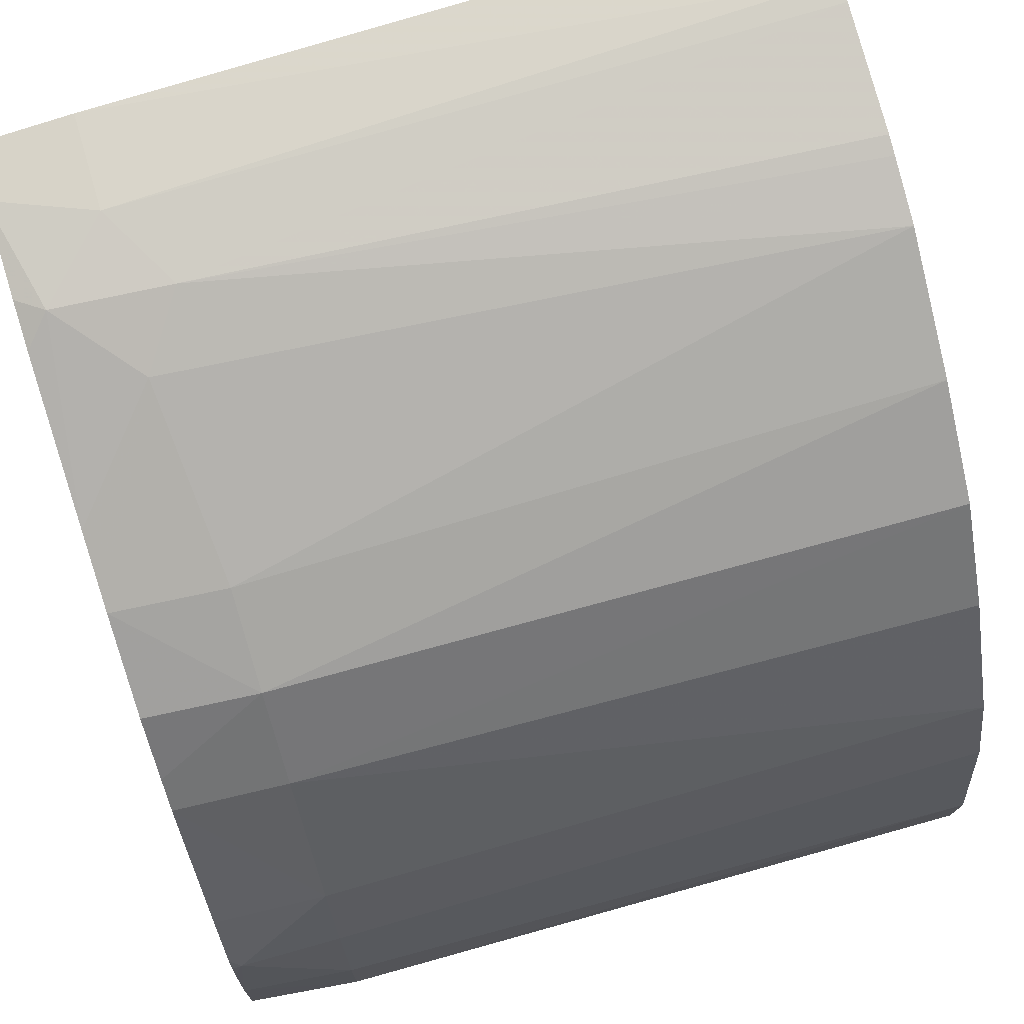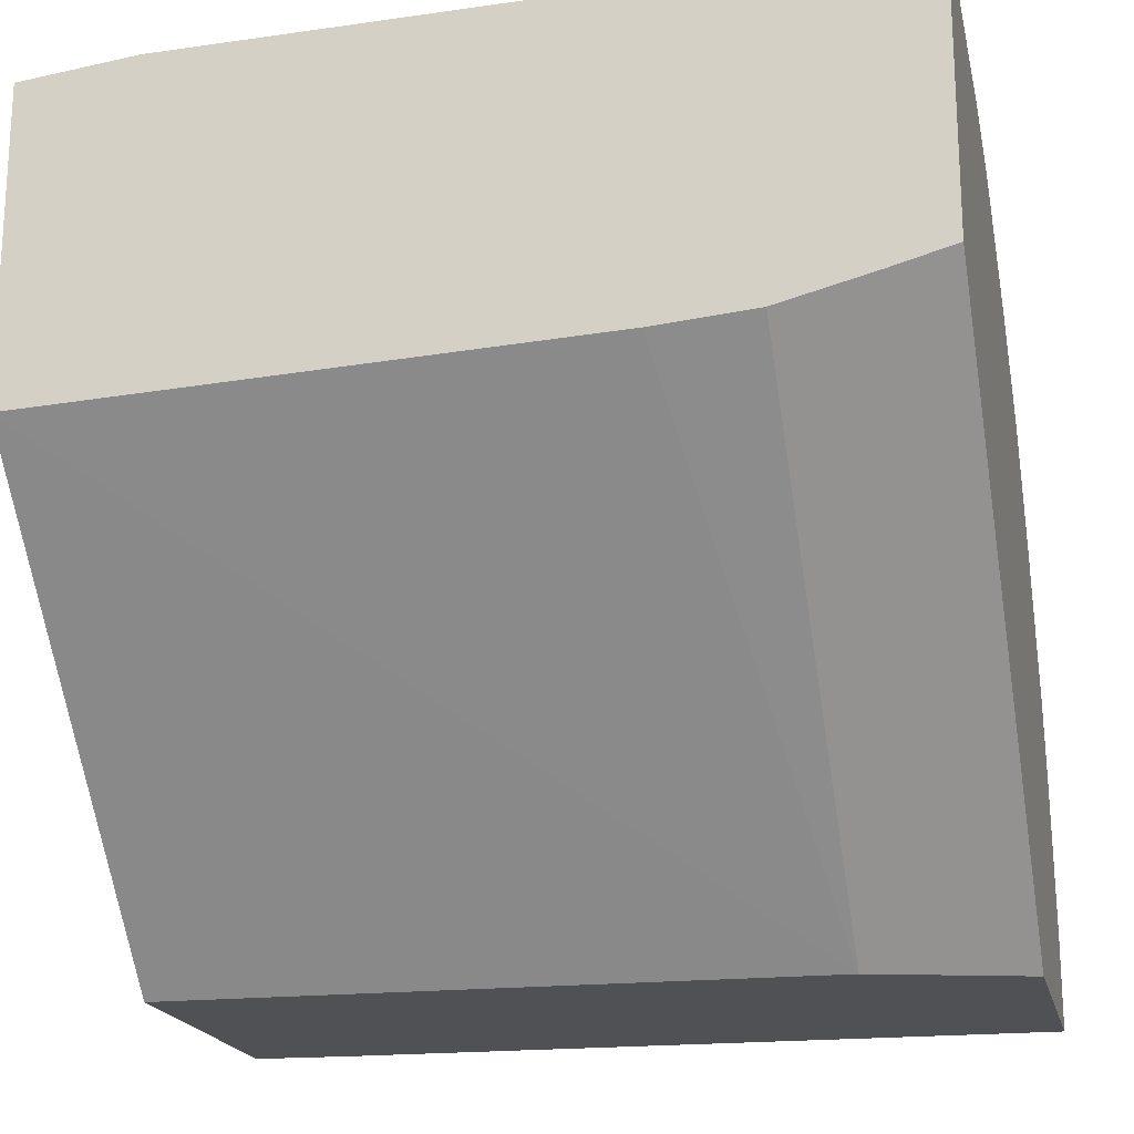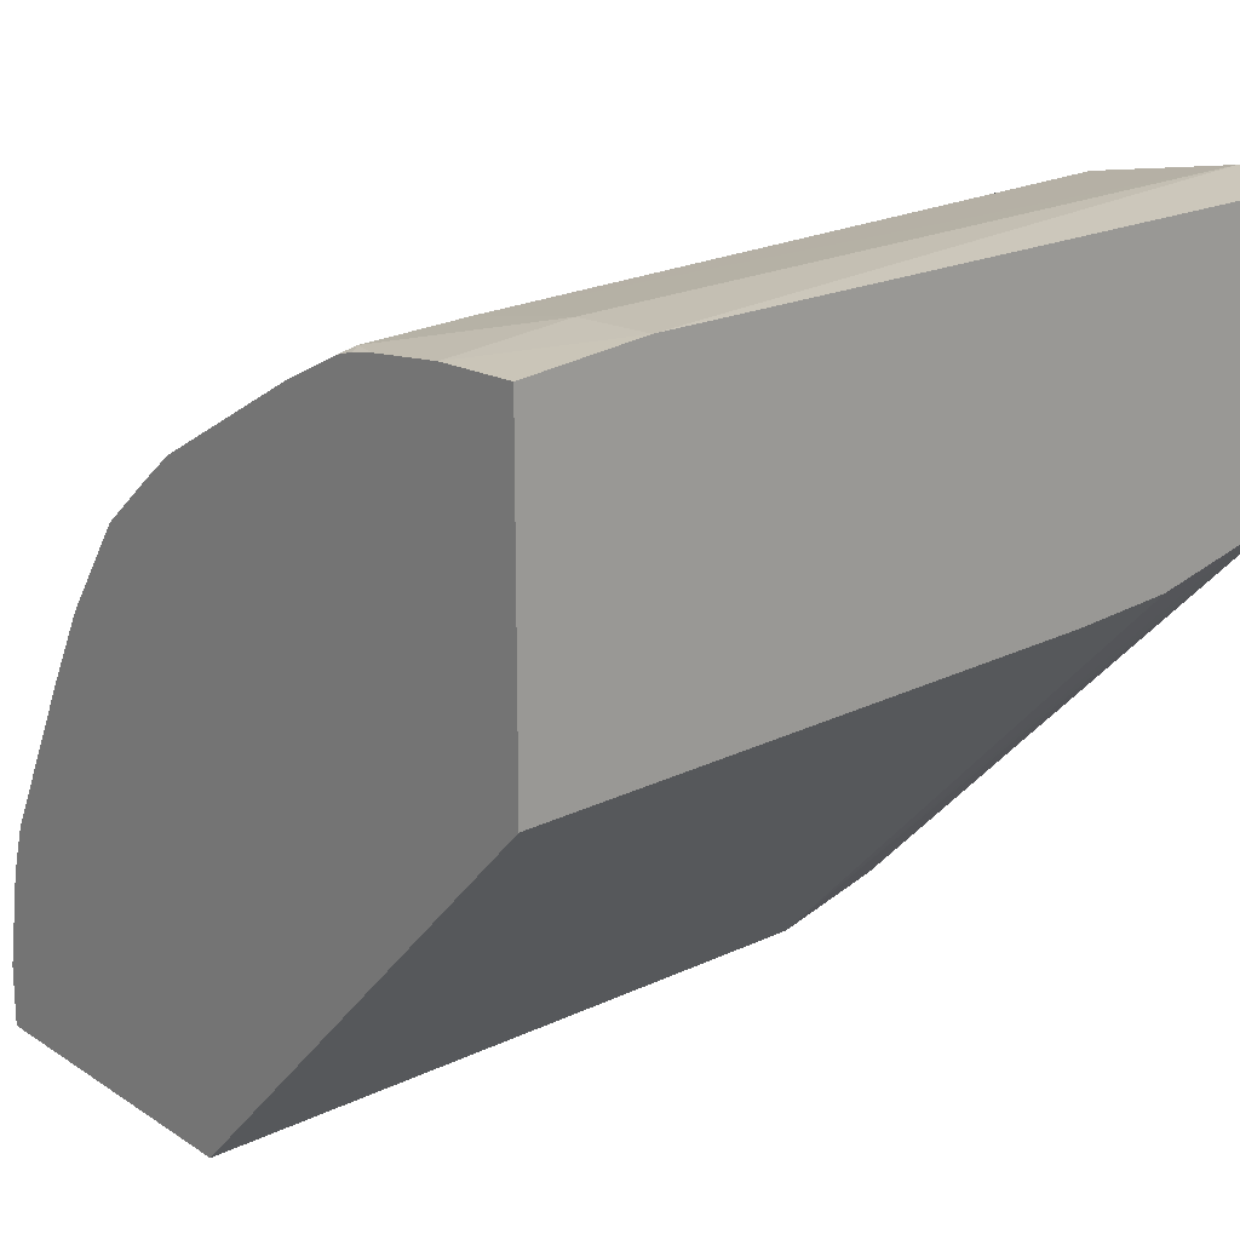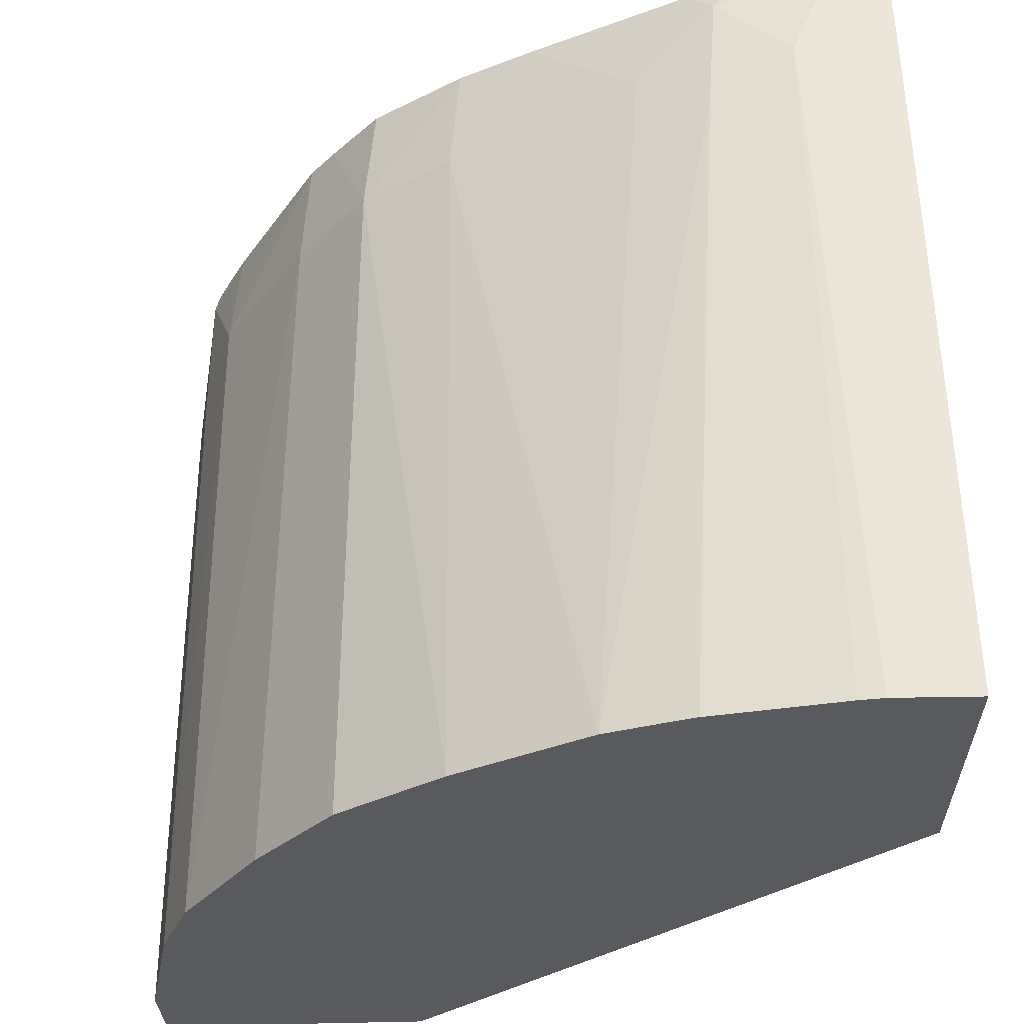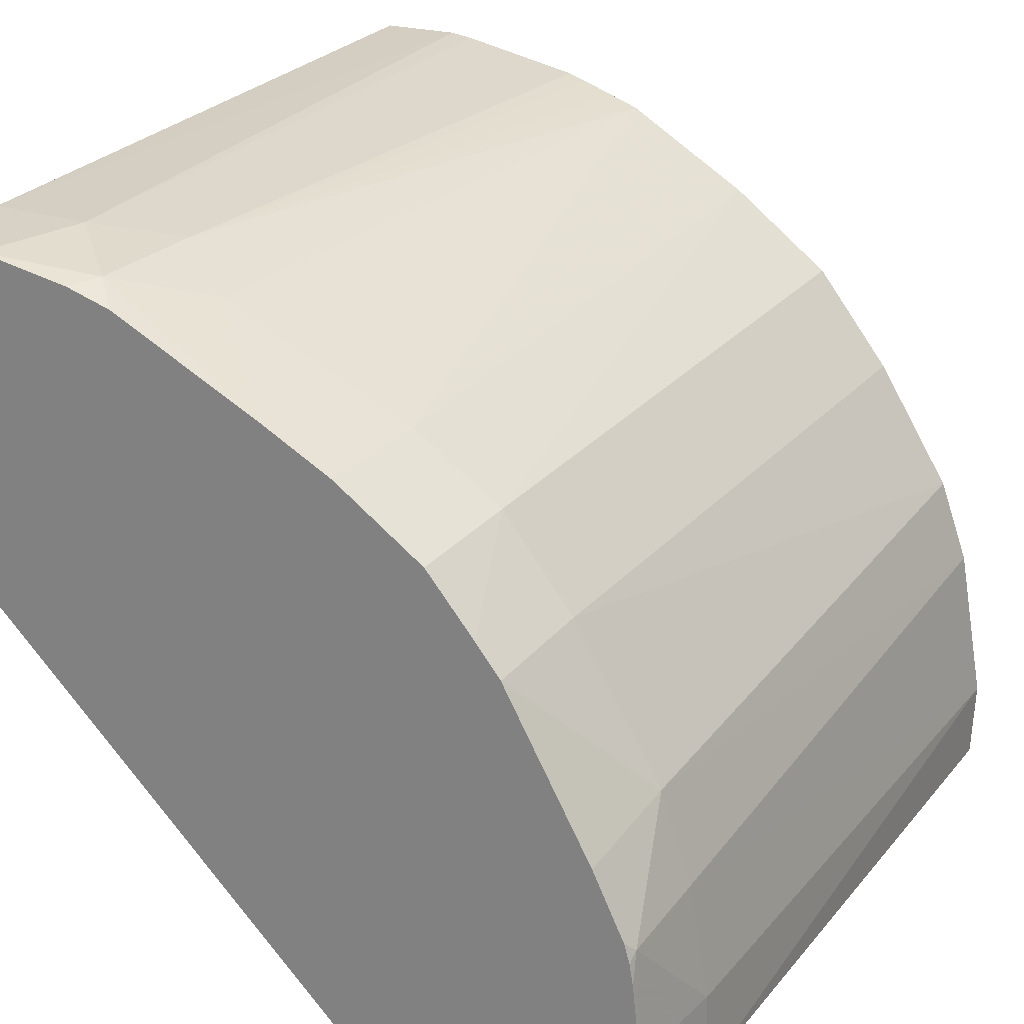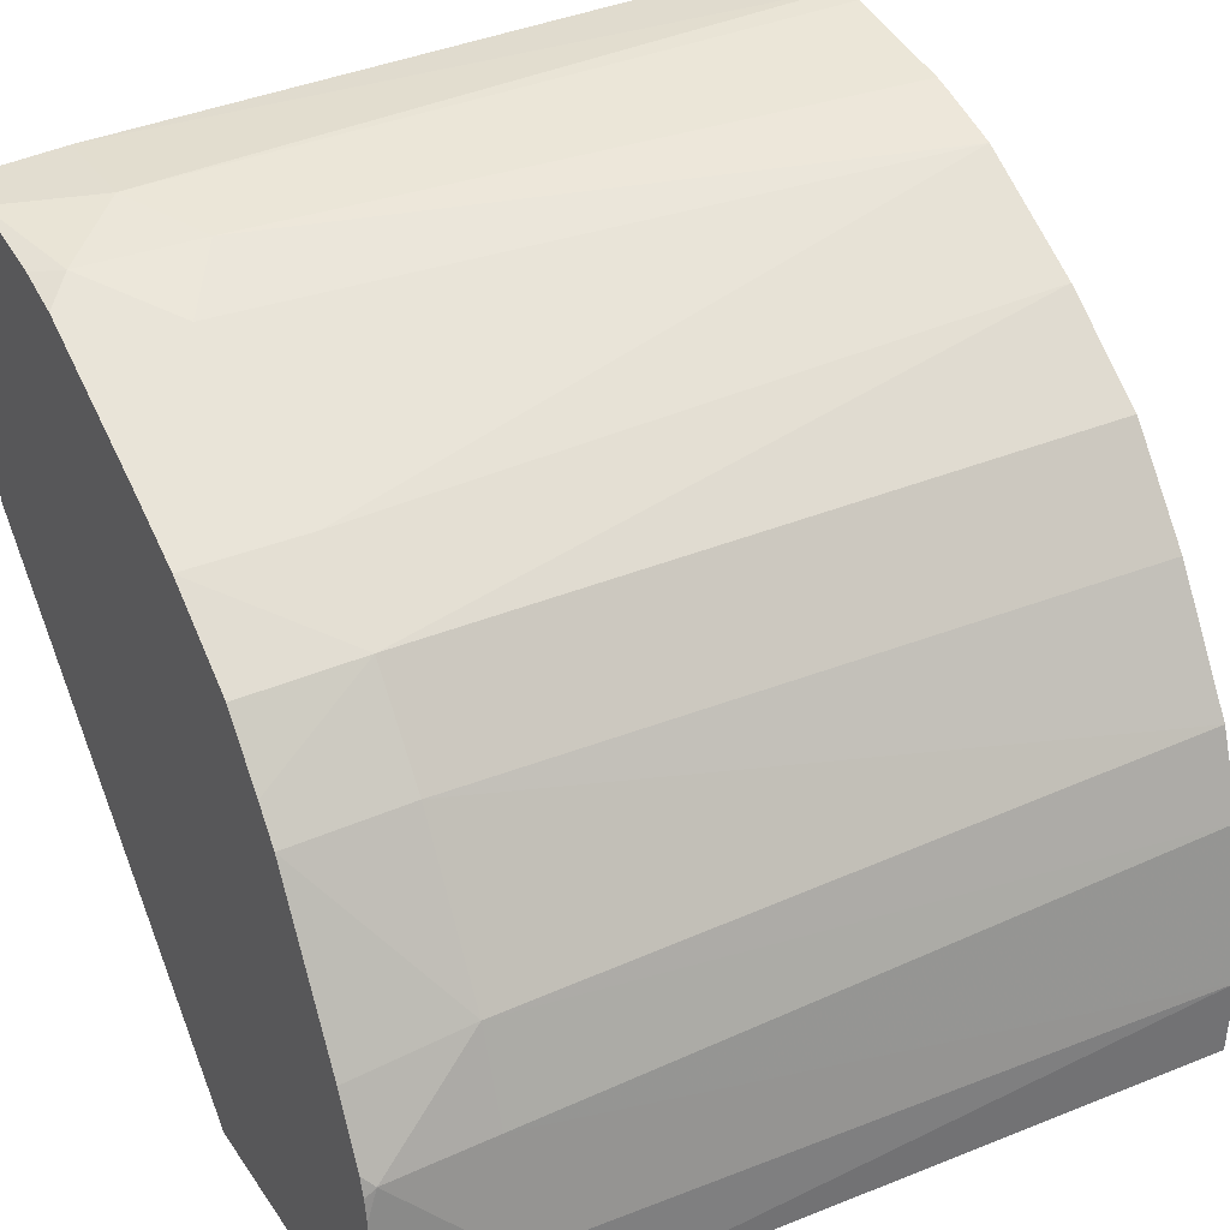
<metadata>
{"format":"obj","ext":"obj","renderer":"f3d","projection":"perspective","resolution":1024,"background":"white","views":[{"elev":72.8,"azim":-16.7,"up":"+Y"},{"elev":-19.6,"azim":13.2,"up":"+Z"},{"elev":19.0,"azim":-40.1,"up":"+Z"},{"elev":59.3,"azim":88.8,"up":"+Y"},{"elev":23.9,"azim":-61.6,"up":"+Y"},{"elev":33.9,"azim":-29.4,"up":"+Y"}]}
</metadata>
<code>
v -0.1119 0.2062 0.01056
v -0.1119 0.2036 0.01325
v -0.1119 0.2083 0.01056
v -0.1077 0.2064 0.01056
v -0.1119 0.2036 0.01526
v -0.1084 0.2036 0.01338
v -0.1119 0.2083 0.01079
v -0.1118 0.2083 0.01056
v -0.1067 0.2067 0.01056
v -0.1067 0.2036 0.01369
v -0.1071 0.2036 0.01358
v -0.1077 0.2036 0.01343
v -0.1119 0.2037 0.01525
v -0.1112 0.2036 0.01534
v -0.1119 0.2083 0.01087
v -0.1113 0.2083 0.01056
v -0.1067 0.2085 0.01056
v -0.1067 0.2036 0.01542
v -0.1119 0.2041 0.01524
v -0.1112 0.2041 0.01532
v -0.1067 0.2041 0.01545
v -0.1119 0.2083 0.01094
v -0.1113 0.2083 0.01121
v -0.1067 0.2085 0.0111
v -0.1119 0.2048 0.01517
v -0.1119 0.2046 0.01519
v -0.1112 0.2049 0.01519
v -0.1067 0.2051 0.01527
v -0.1119 0.2081 0.01155
v -0.1118 0.2082 0.01168
v -0.111 0.2082 0.01175
v -0.1067 0.2084 0.01125
v -0.1119 0.2049 0.01513
v -0.1119 0.2047 0.01516
v -0.1112 0.2054 0.01499
v -0.1067 0.2057 0.01507
v -0.1119 0.2081 0.01185
v -0.1113 0.208 0.01218
v -0.1119 0.2076 0.01284
v -0.1067 0.2081 0.0126
v -0.1067 0.2082 0.0124
v -0.1067 0.2082 0.01219
v -0.1067 0.2083 0.01207
v -0.1119 0.2053 0.01492
v -0.1112 0.2064 0.01441
v -0.1119 0.2063 0.01435
v -0.1067 0.2065 0.01457
v -0.1119 0.2073 0.01329
v -0.1112 0.2074 0.01337
v -0.1067 0.2076 0.01342
v -0.1112 0.207 0.01395
v -0.1067 0.2071 0.01408
v -0.1119 0.2065 0.01419
v -0.1119 0.2069 0.01387
f 1 2 5
f 1 5 13
f 1 13 19
f 1 19 26
f 1 26 34
f 1 34 33
f 1 33 44
f 1 44 46
f 1 46 53
f 1 53 54
f 1 54 48
f 1 48 39
f 1 39 37
f 1 37 29
f 1 29 22
f 1 22 15
f 1 15 7
f 1 7 3
f 1 3 8
f 1 8 16
f 1 16 17
f 1 17 9
f 1 9 4
f 1 4 2
f 2 4 6
f 2 6 12
f 2 12 11
f 2 11 10
f 2 10 18
f 2 18 14
f 2 14 5
f 3 7 8
f 4 9 10
f 4 10 11
f 4 11 12
f 4 12 6
f 5 14 13
f 7 15 8
f 8 15 16
f 9 17 24
f 9 24 32
f 9 32 43
f 9 43 42
f 9 42 41
f 9 41 40
f 9 40 50
f 9 50 52
f 9 52 47
f 9 47 36
f 9 36 28
f 9 28 21
f 9 21 18
f 9 18 10
f 13 14 19
f 14 20 19
f 14 18 21
f 14 21 20
f 15 22 23
f 15 23 16
f 16 23 24
f 16 24 17
f 19 20 25
f 19 25 26
f 20 27 25
f 20 21 27
f 21 28 27
f 22 29 30
f 22 30 23
f 23 30 31
f 23 31 32
f 23 32 24
f 25 33 34
f 25 34 26
f 25 27 35
f 25 35 33
f 27 28 35
f 28 36 35
f 29 37 30
f 30 38 31
f 30 37 39
f 30 39 38
f 31 38 40
f 31 40 41
f 31 41 42
f 31 42 43
f 31 43 32
f 33 35 44
f 35 45 46
f 35 46 44
f 35 36 45
f 36 47 45
f 38 39 48
f 38 48 49
f 38 49 40
f 40 49 50
f 45 51 46
f 45 47 52
f 45 52 51
f 46 51 53
f 48 54 51
f 48 51 49
f 49 51 50
f 50 51 52
f 51 54 53

</code>
